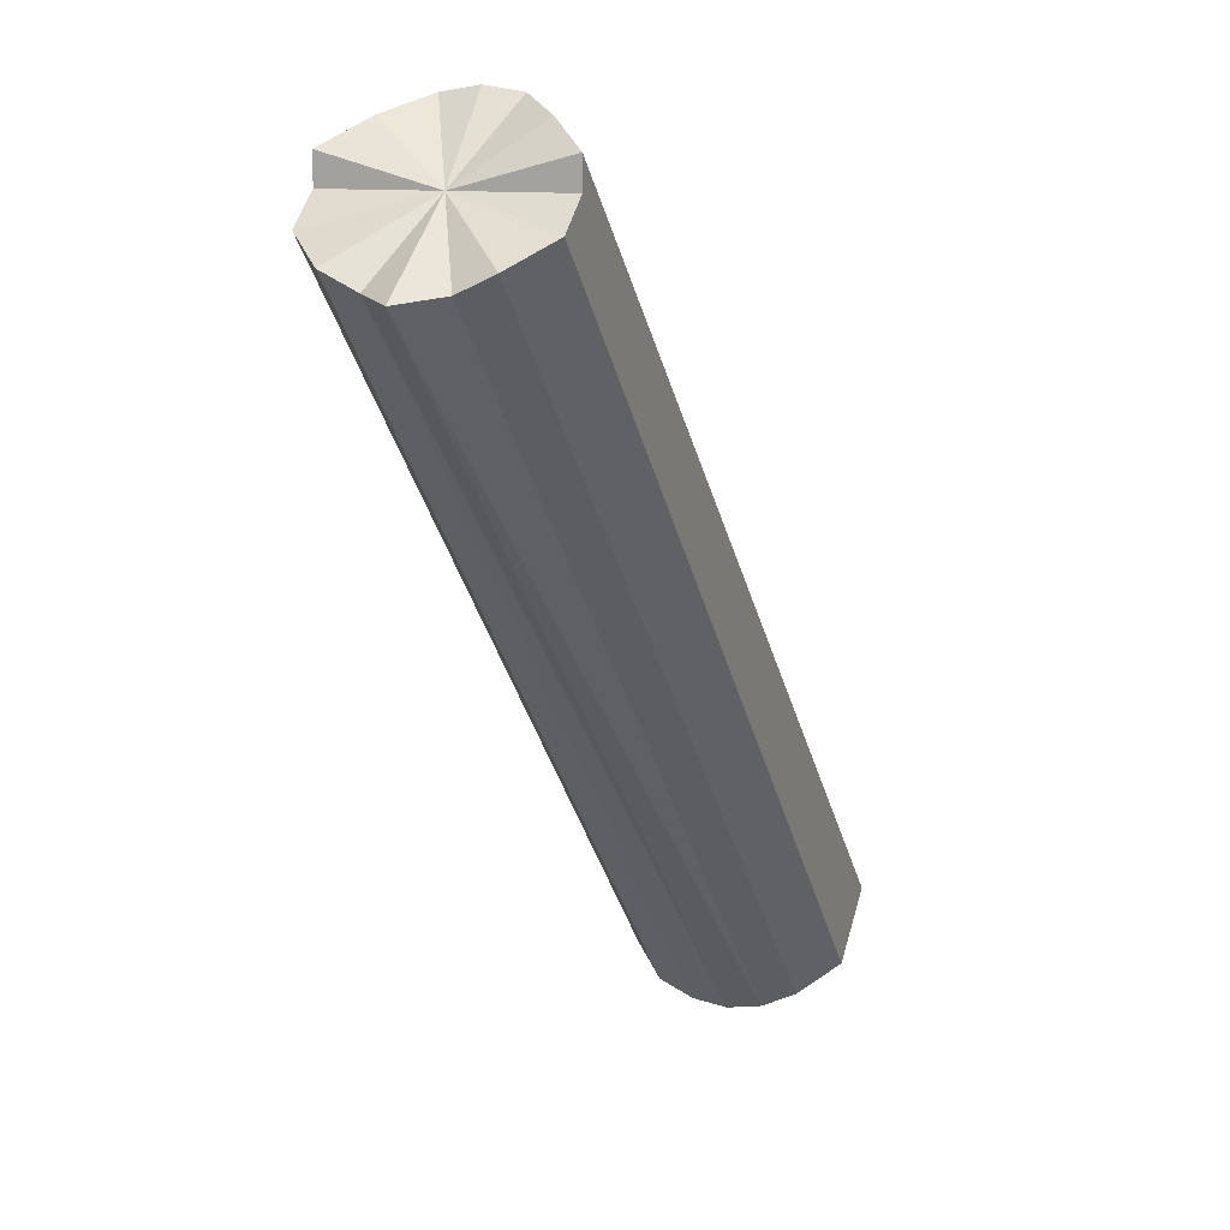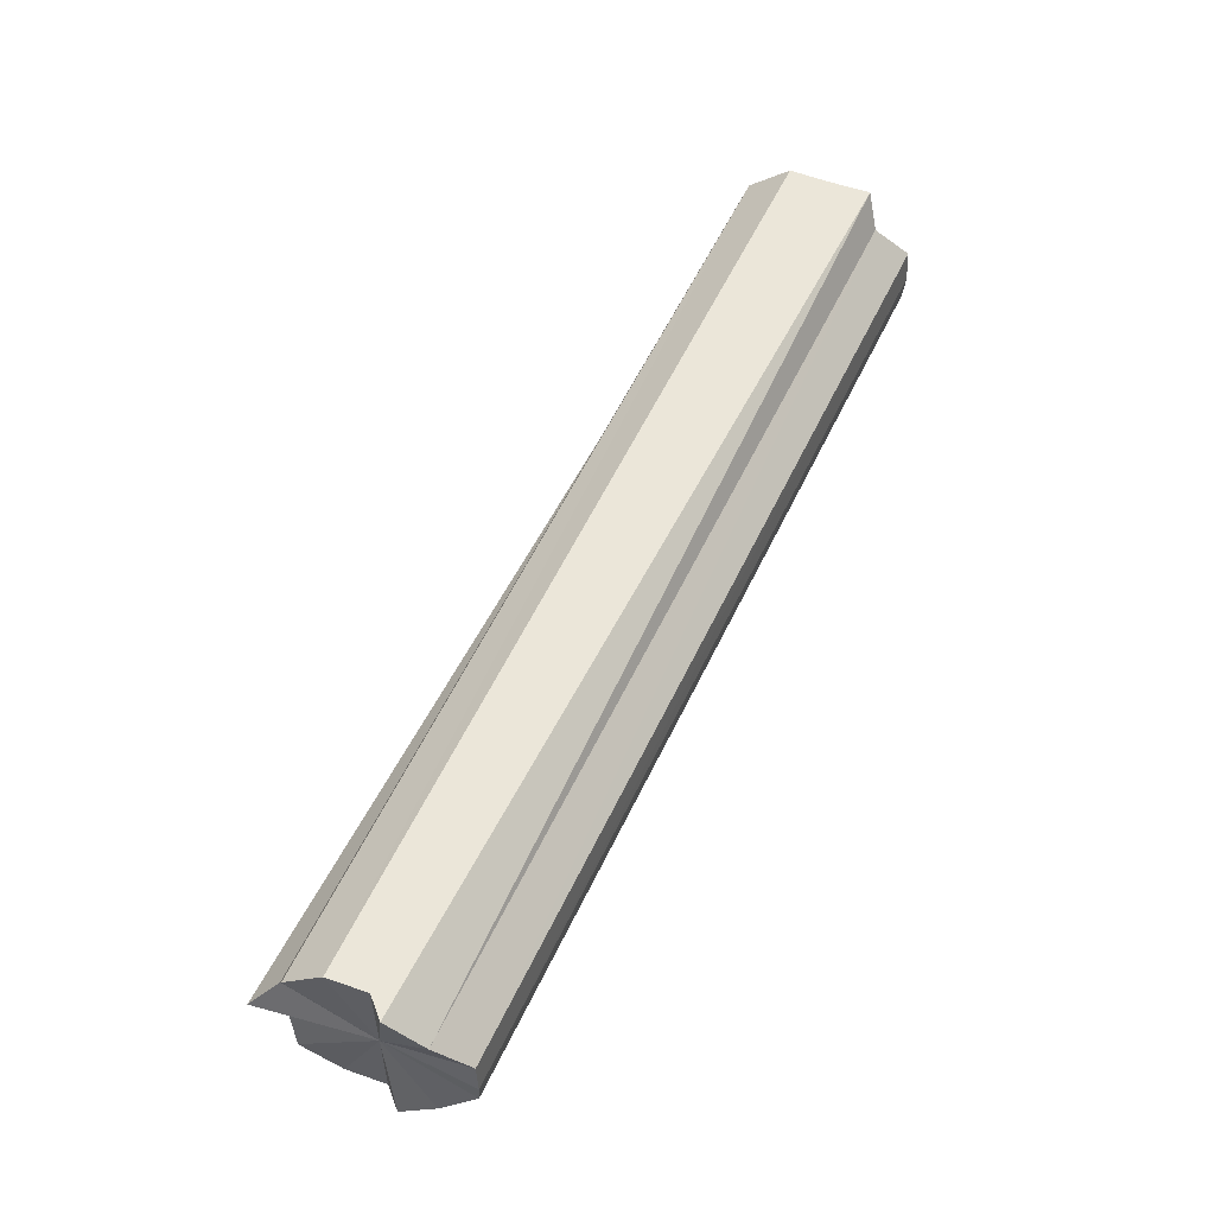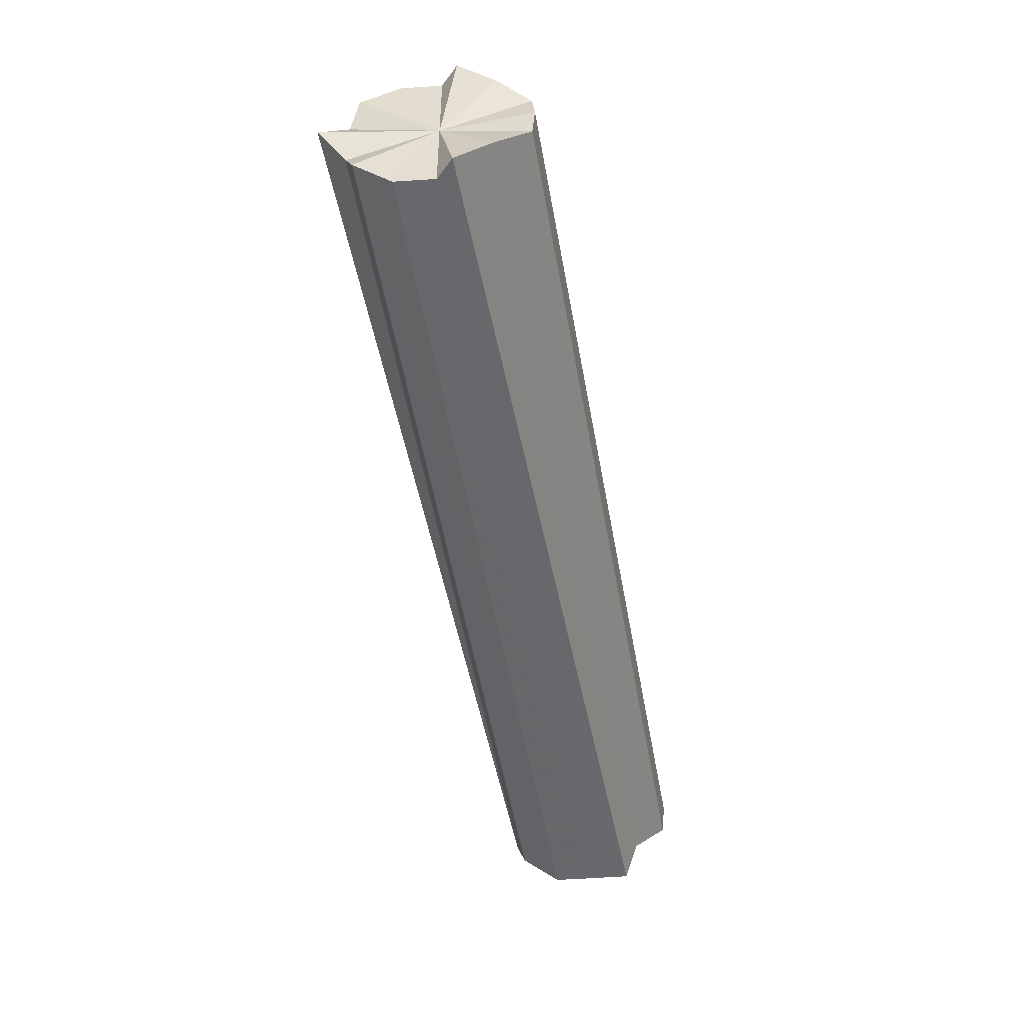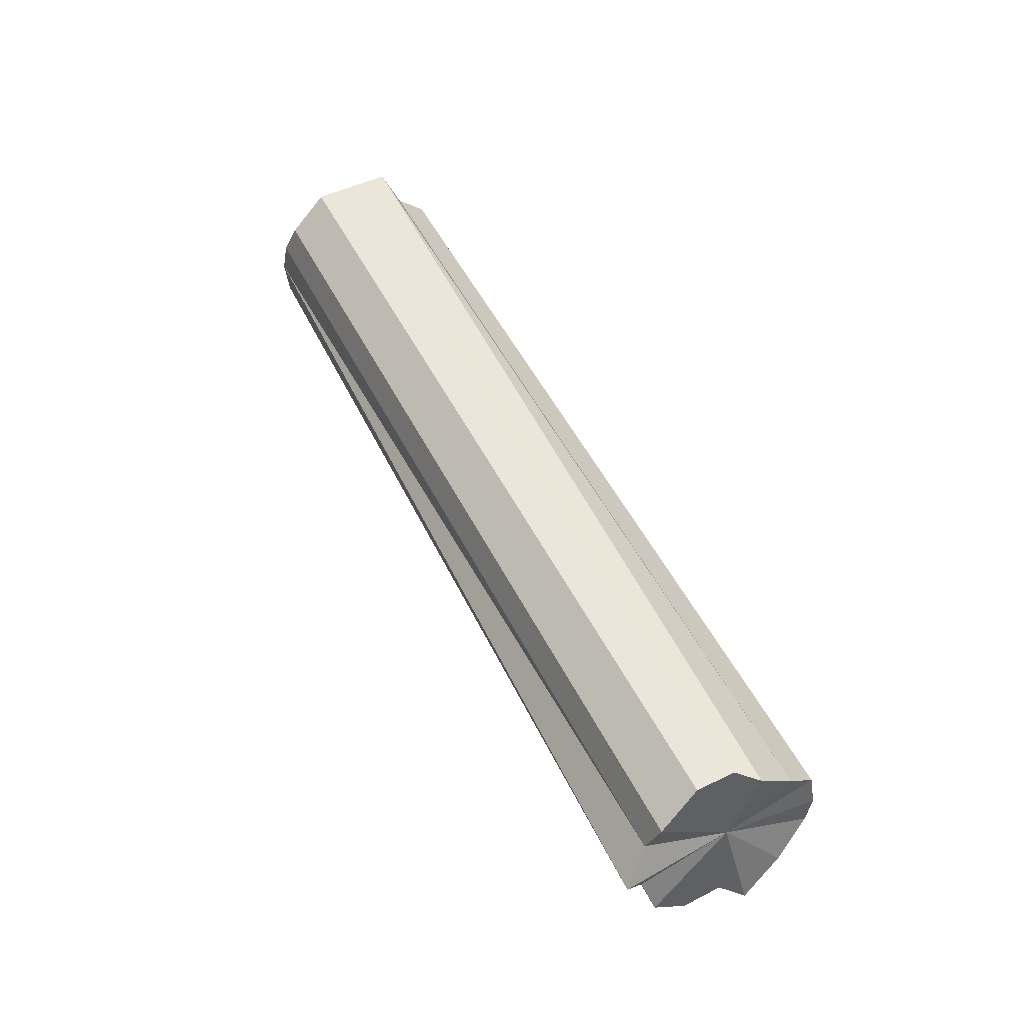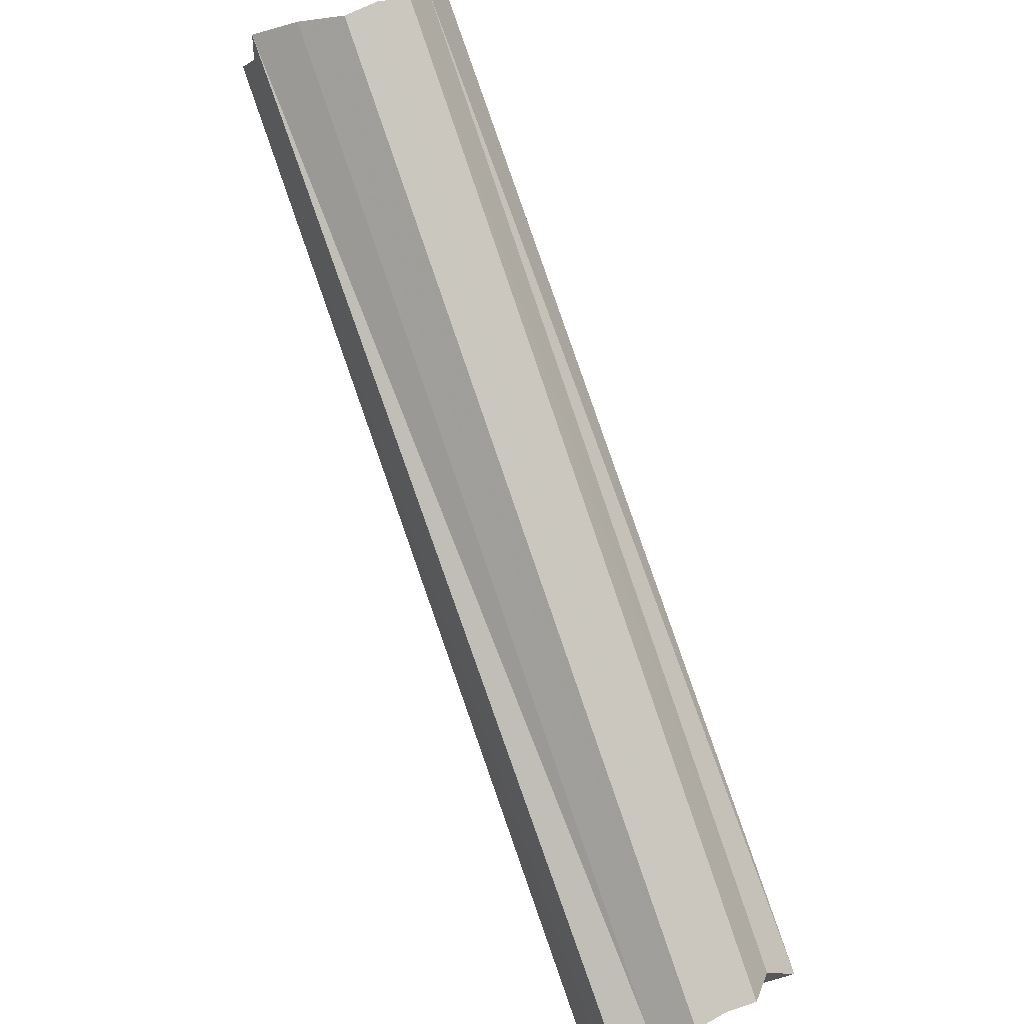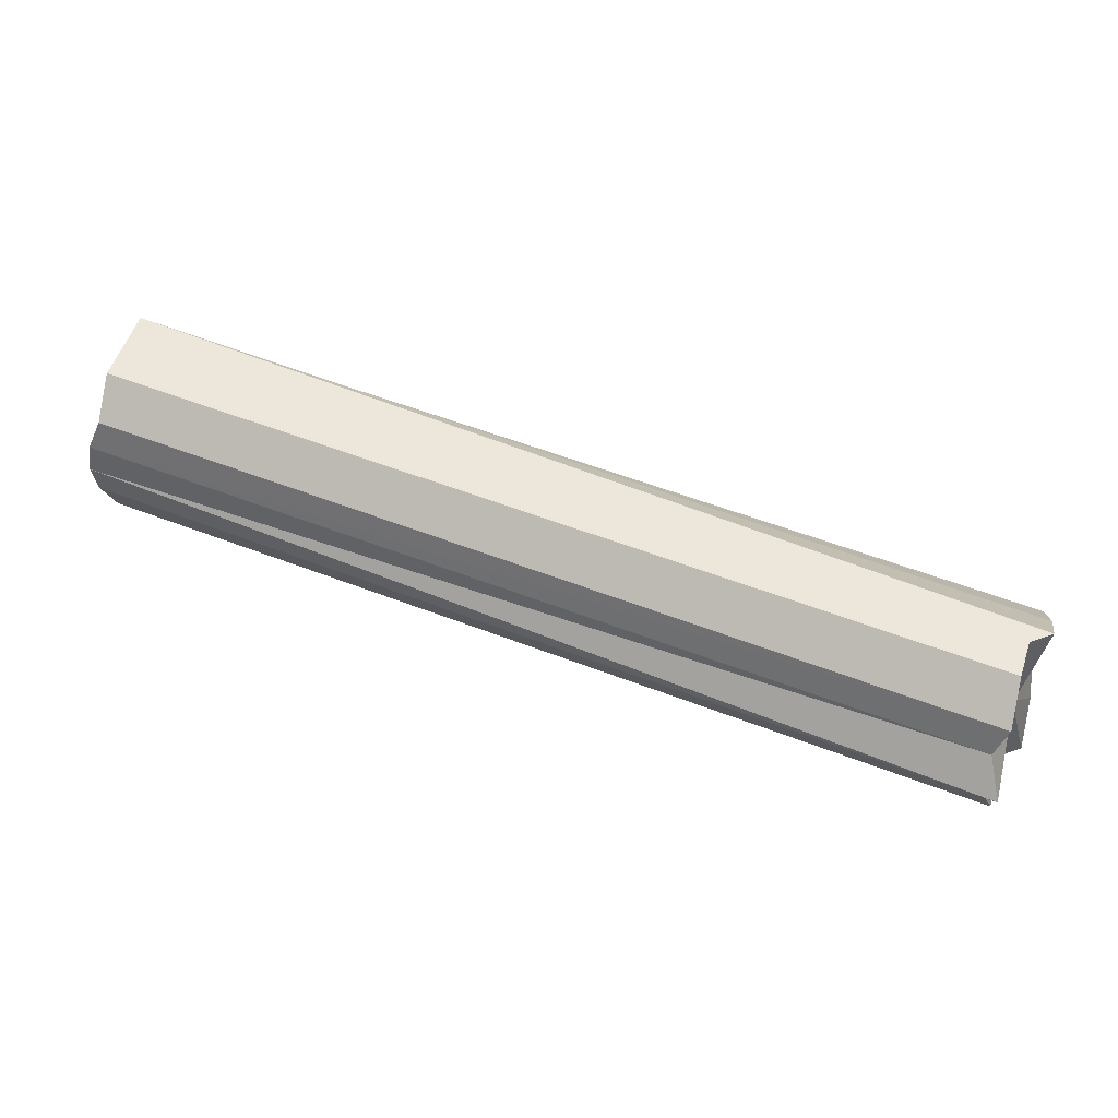
<metadata>
{"format":"obj","ext":"obj","renderer":"f3d","projection":"perspective","resolution":1024,"background":"white","views":[{"elev":10.7,"azim":-69.7,"up":"+Z"},{"elev":57.2,"azim":-19.5,"up":"+Y"},{"elev":-52.4,"azim":-34.8,"up":"+Y"},{"elev":46.8,"azim":-69.4,"up":"+Y"},{"elev":43.2,"azim":62.3,"up":"+Z"},{"elev":51.8,"azim":-111.6,"up":"+Y"}]}
</metadata>
<code>
o 15731
v 2244 1879 18.59
v 2244 1879 18.59
v 2245 1879 18.38
v 2244 1879 18.58
v 2245 1879 18.37
v 2244 1879 18.59
v 2245 1879 18.37
v 2244 1879 18.58
v 2245 1879 18.37
v 2244 1879 18.58
v 2245 1879 18.37
v 2244 1879 18.57
v 2245 1879 18.36
v 2244 1879 18.58
v 2245 1879 18.35
v 2244 1879 18.56
v 2245 1879 18.35
v 2244 1879 18.55
v 2245 1879 18.35
v 2244 1879 18.55
v 2245 1879 18.34
v 2244 1879 18.55
v 2245 1879 18.34
v 2244 1879 18.55
v 2245 1879 18.33
v 2244 1879 18.55
v 2245 1879 18.34
v 2244 1879 18.56
v 2245 1879 18.34
v 2244 1879 18.57
v 2245 1879 18.35
v 2244 1879 18.58
v 2245 1879 18.35
v 2245 1879 18.36
v 2244 1879 18.58
v 2245 1879 18.37
v 2245 1879 18.37
v 2245 1879 18.38
v 2245 1879 18.37
v 2245 1879 18.37
v 2245 1879 18.35
v 2245 1879 18.36
v 2245 1879 18.35
v 2245 1879 18.34
v 2245 1879 18.34
v 2245 1879 18.33
v 2245 1879 18.34
v 2245 1879 18.34
v 2245 1879 18.35
v 2245 1879 18.35
v 2245 1879 18.36
v 2245 1879 18.38
v 2244 1879 18.59
v 2245 1879 18.37
v 2244 1879 18.58
v 2245 1879 18.37
v 2245 1879 18.37
v 2244 1879 18.59
v 2245 1879 18.37
v 2244 1879 18.59
v 2245 1879 18.36
v 2244 1879 18.57
v 2245 1879 18.35
v 2244 1879 18.56
v 2245 1879 18.35
v 2244 1879 18.55
v 2245 1879 18.34
v 2244 1879 18.55
v 2245 1879 18.34
v 2244 1879 18.55
v 2245 1879 18.33
v 2244 1879 18.55
v 2245 1879 18.34
v 2244 1879 18.55
v 2245 1879 18.34
v 2244 1879 18.56
v 2245 1879 18.35
v 2244 1879 18.57
v 2245 1879 18.35
v 2244 1879 18.58
v 2245 1879 18.36
v 2244 1879 18.57
v 2244 1879 18.59
v 2244 1879 18.59
v 2244 1879 18.58
v 2244 1879 18.59
v 2244 1879 18.58
v 2244 1879 18.58
v 2244 1879 18.57
v 2244 1879 18.58
v 2244 1879 18.56
v 2244 1879 18.57
v 2244 1879 18.55
v 2244 1879 18.56
v 2244 1879 18.55
v 2244 1879 18.55
v 2244 1879 18.55
v 2244 1879 18.55
f 1 2 3
f 2 4 5
f 6 1 7
f 4 8 9
f 10 6 11
f 8 12 13
f 9 14 13
f 15 9 13
f 12 16 17
f 16 18 19
f 18 20 21
f 20 22 23
f 22 24 25
f 24 26 27
f 26 28 29
f 28 30 31
f 30 32 33
f 32 10 34
f 34 35 11
f 15 34 11
f 15 36 37
f 15 38 36
f 15 39 38
f 15 40 39
f 15 41 42
f 15 43 41
f 15 44 43
f 15 45 44
f 15 46 45
f 15 47 46
f 15 48 47
f 15 49 48
f 15 50 49
f 15 51 50
f 52 53 54
f 54 55 56
f 57 58 52
f 59 60 57
f 61 62 63
f 63 64 65
f 65 66 67
f 67 68 69
f 69 70 71
f 71 72 73
f 73 74 75
f 75 76 77
f 77 78 79
f 79 80 81
f 82 83 84
f 82 85 83
f 82 84 86
f 82 87 85
f 82 86 88
f 82 89 87
f 82 88 90
f 82 91 89
f 82 90 92
f 82 93 91
f 82 92 94
f 82 95 93
f 82 94 96
f 82 97 95
f 82 96 98
f 82 98 97

</code>
